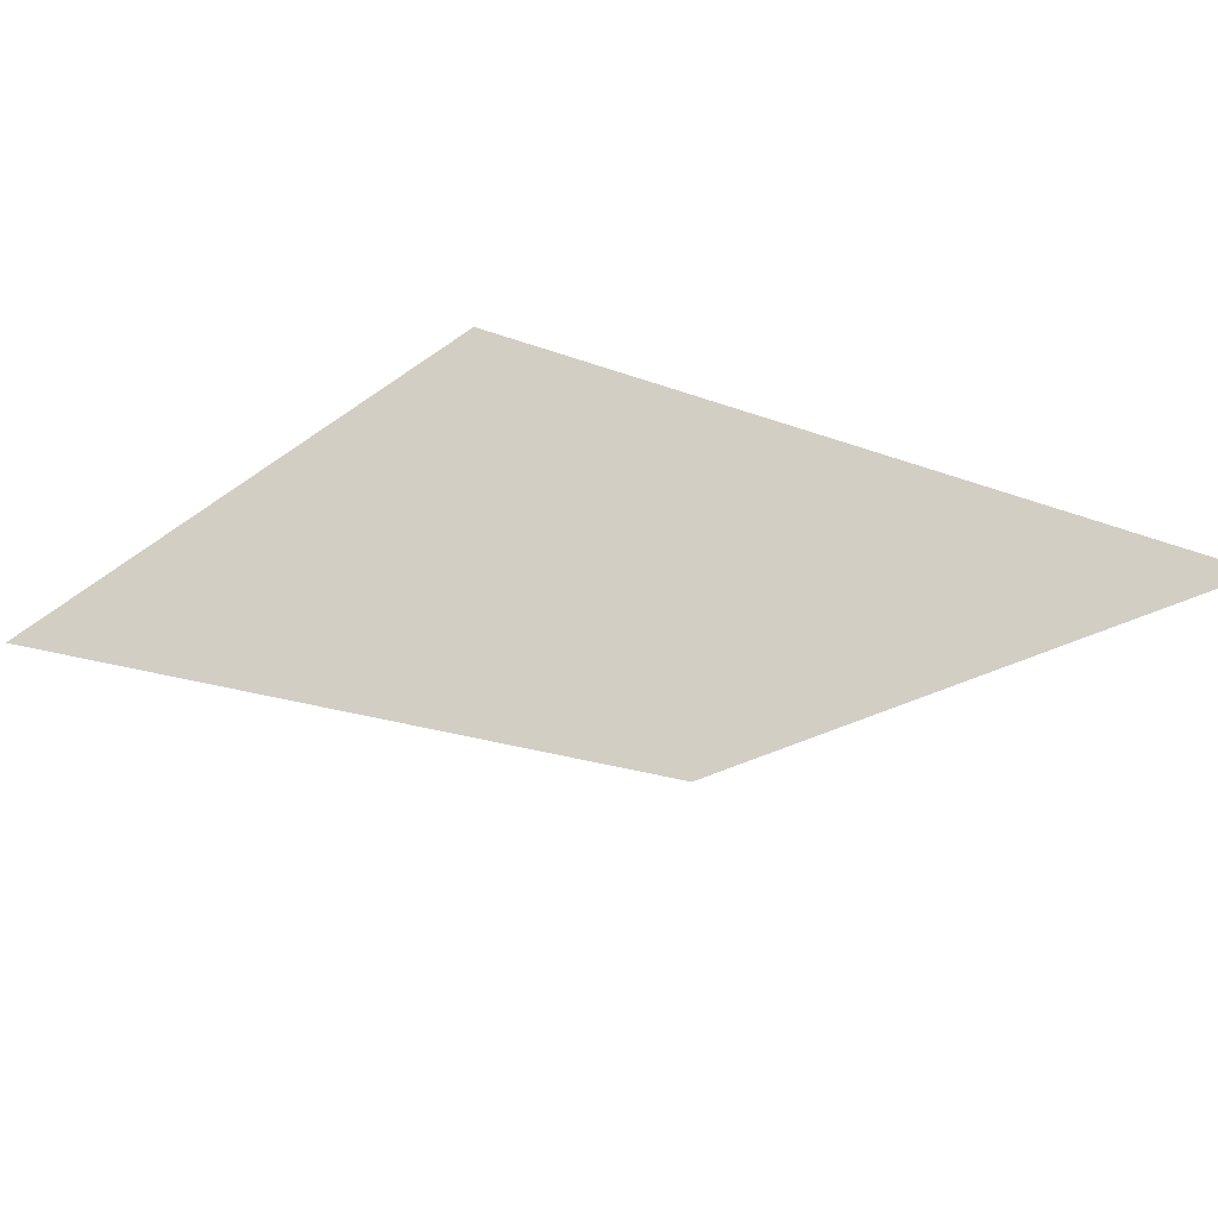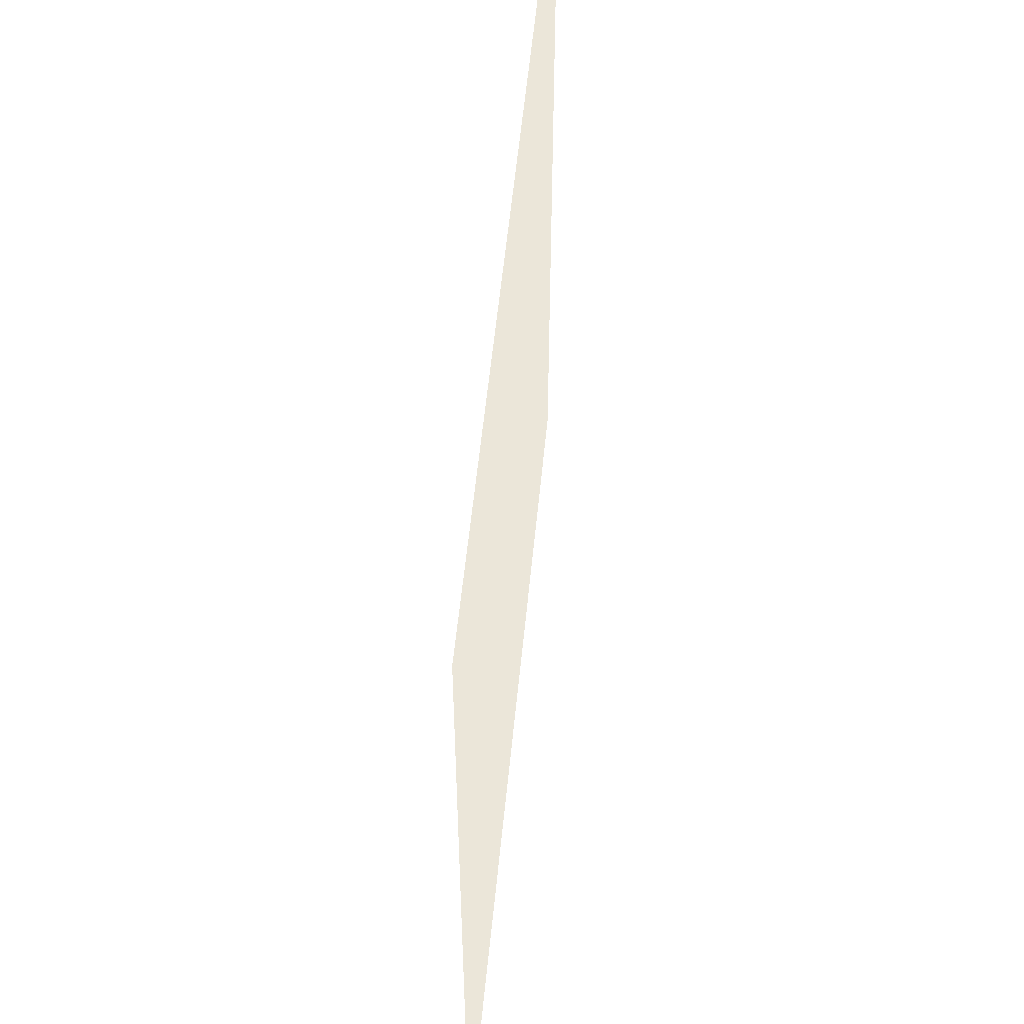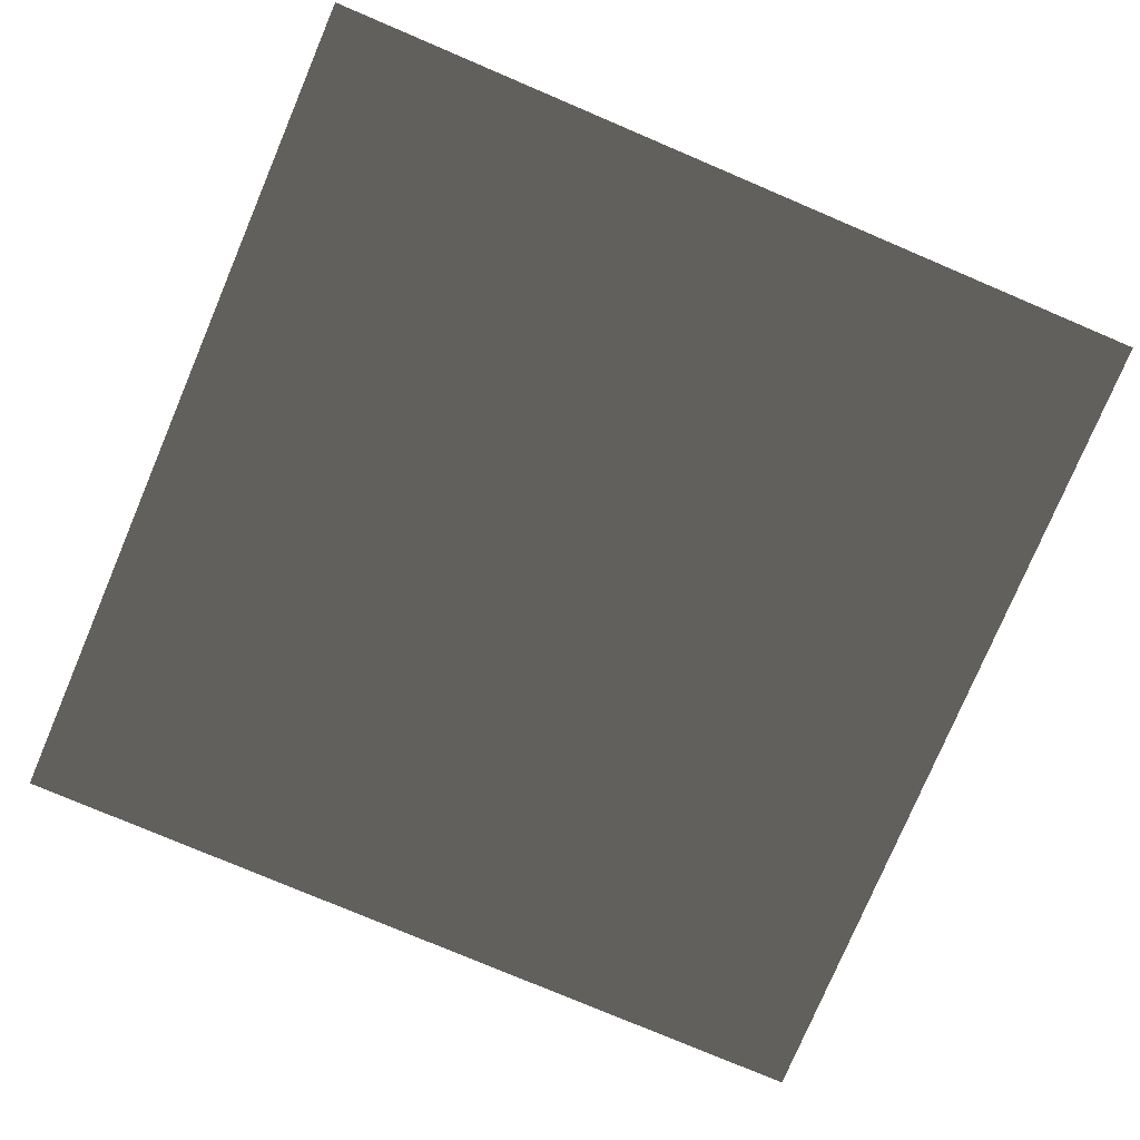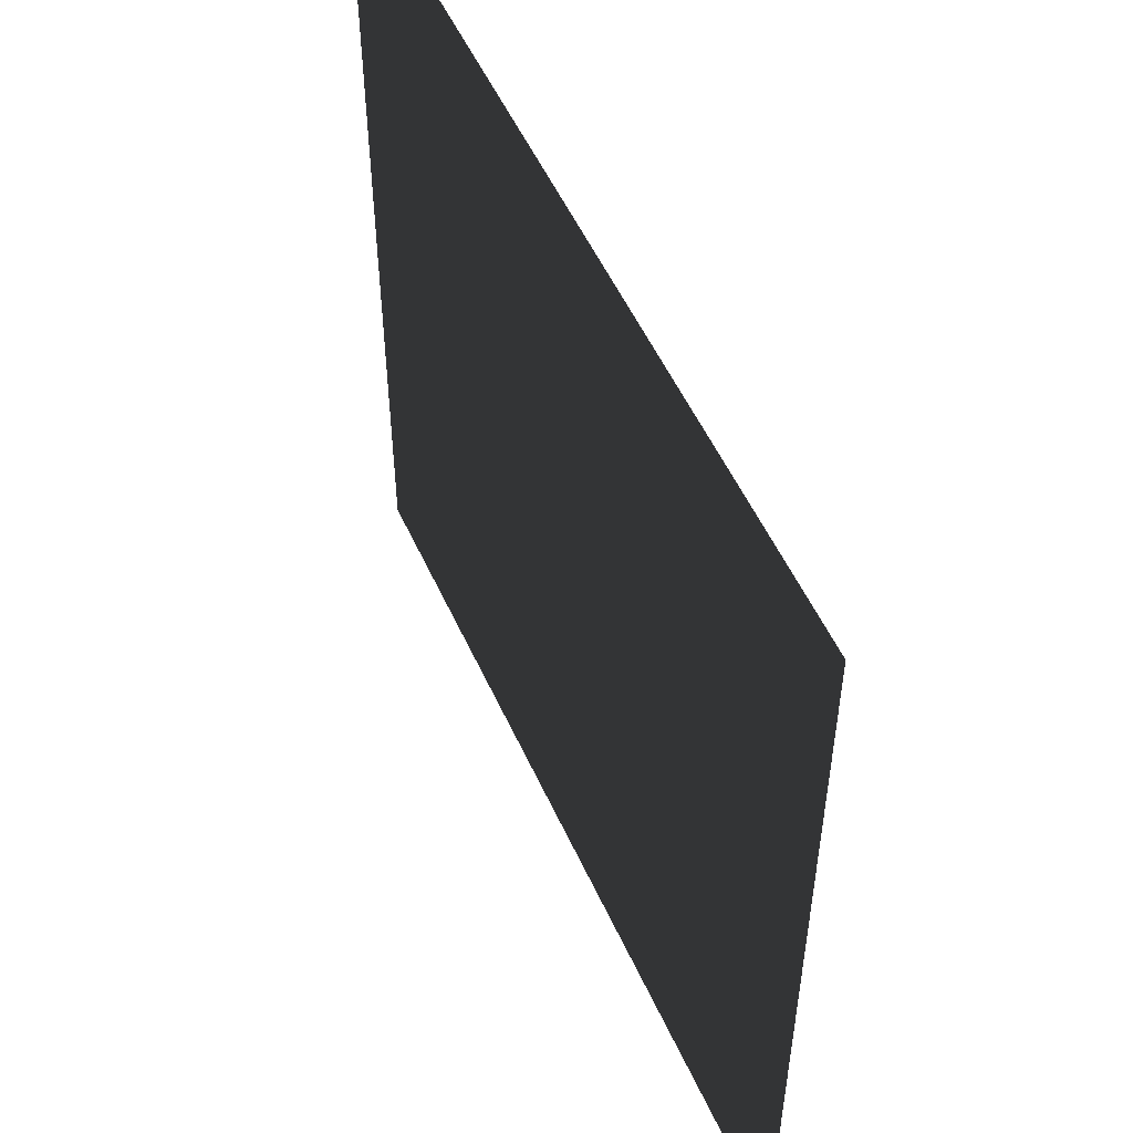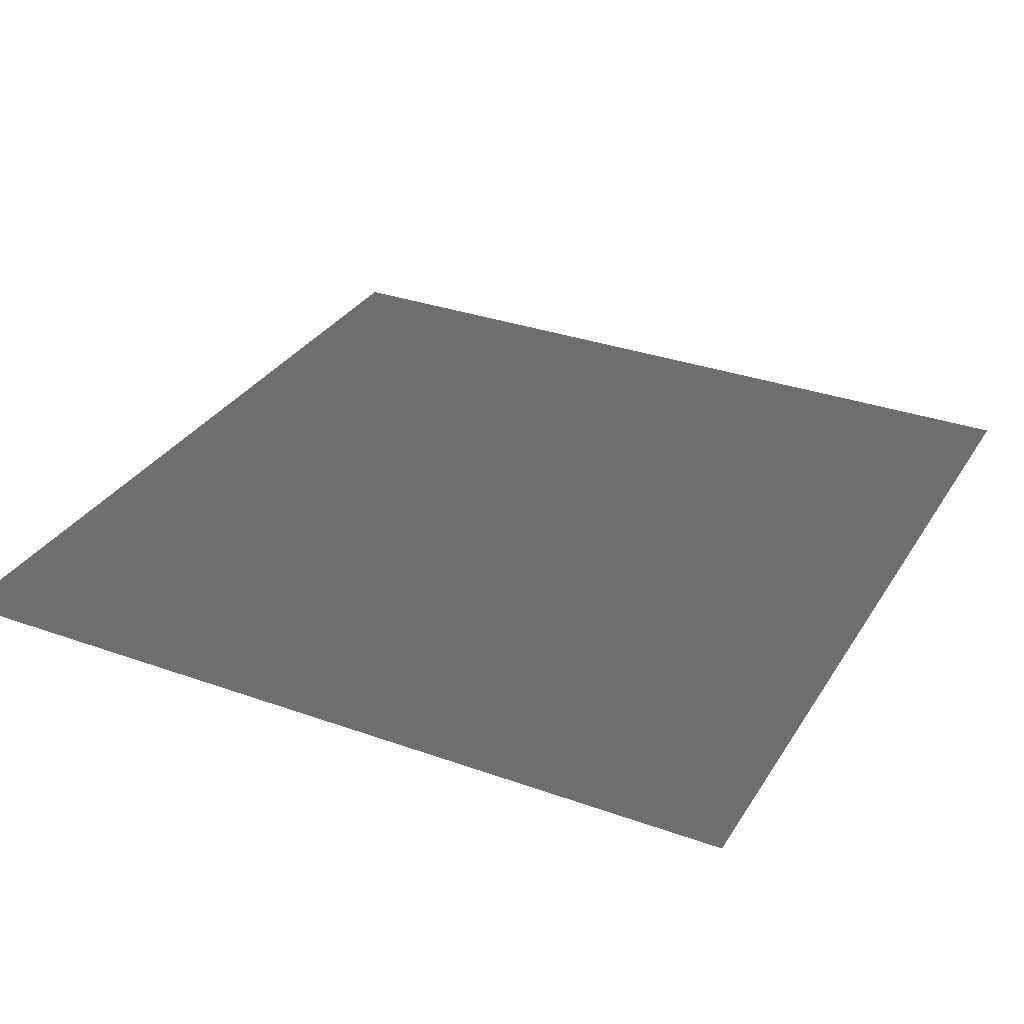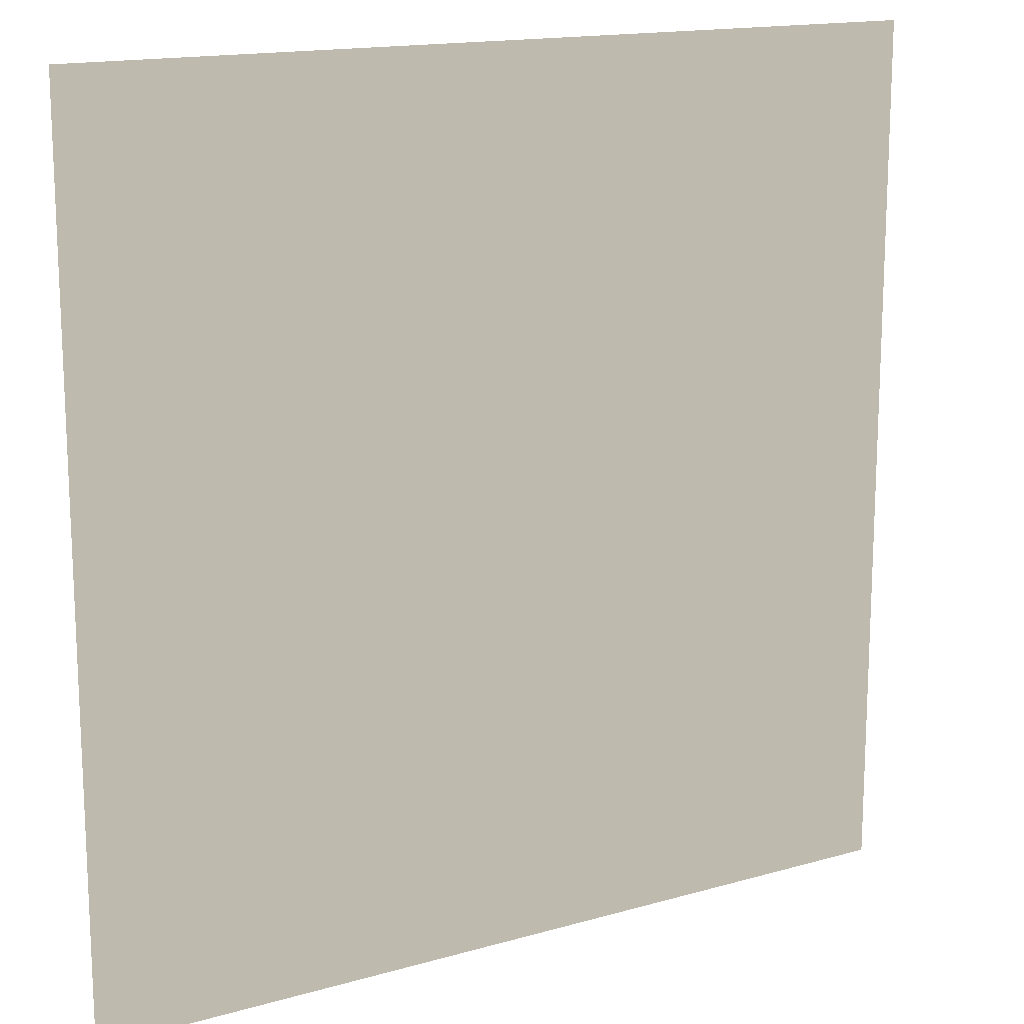
<metadata>
{"format":"obj","ext":"obj","renderer":"f3d","projection":"perspective","resolution":1024,"background":"white","views":[{"elev":-20.0,"azim":144.3,"up":"+Y"},{"elev":55.2,"azim":95.5,"up":"+Z"},{"elev":-77.7,"azim":-113.0,"up":"+Y"},{"elev":53.4,"azim":65.9,"up":"+Z"},{"elev":31.6,"azim":26.9,"up":"+Y"},{"elev":15.4,"azim":148.8,"up":"+Z"}]}
</metadata>
<code>
v -7.509e-05 -0.0008787 157.5
v 157.5 -0.0004891 2.995e-20
v 7.509e-05 -0.0008787 -3.755e-05
v 157.5 -0.0003389 157.5
g B2_BricksWall_7008_50
f 1 3 2
f 2 4 1

</code>
